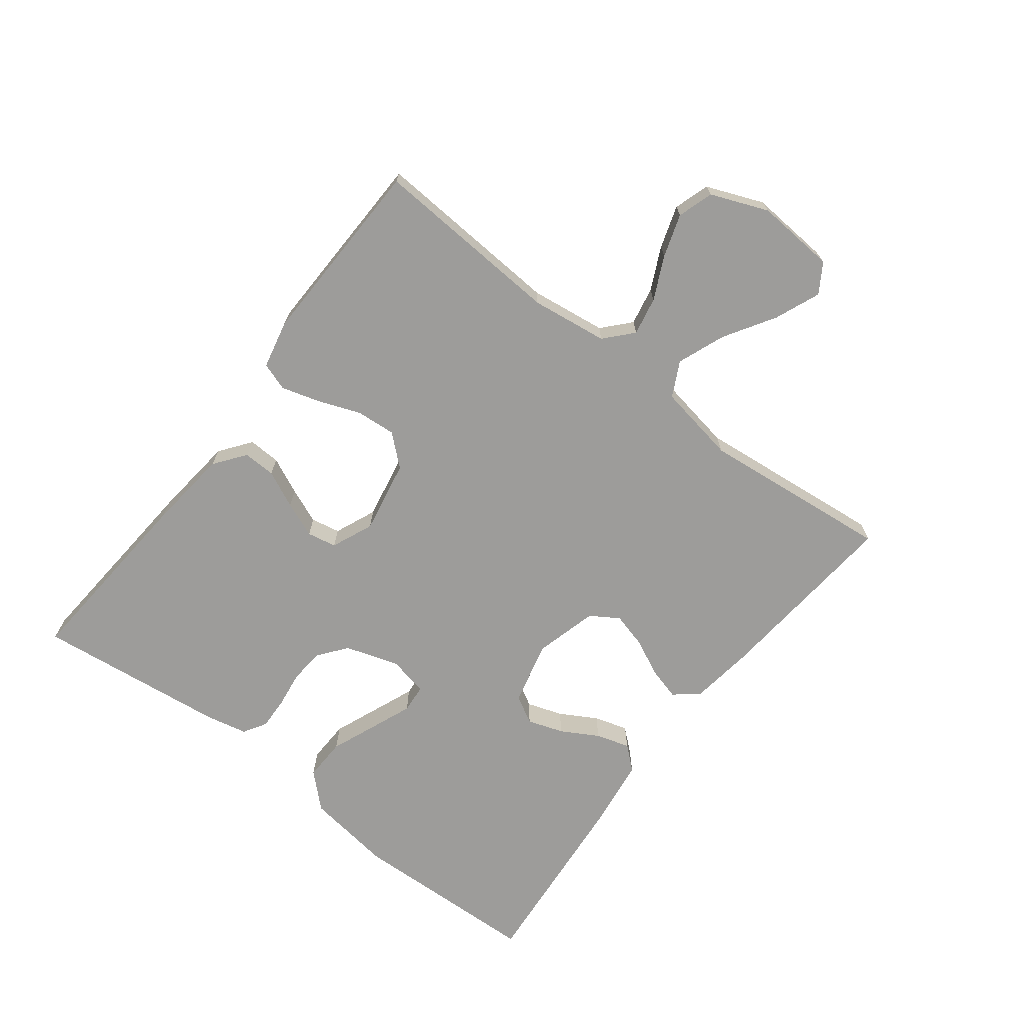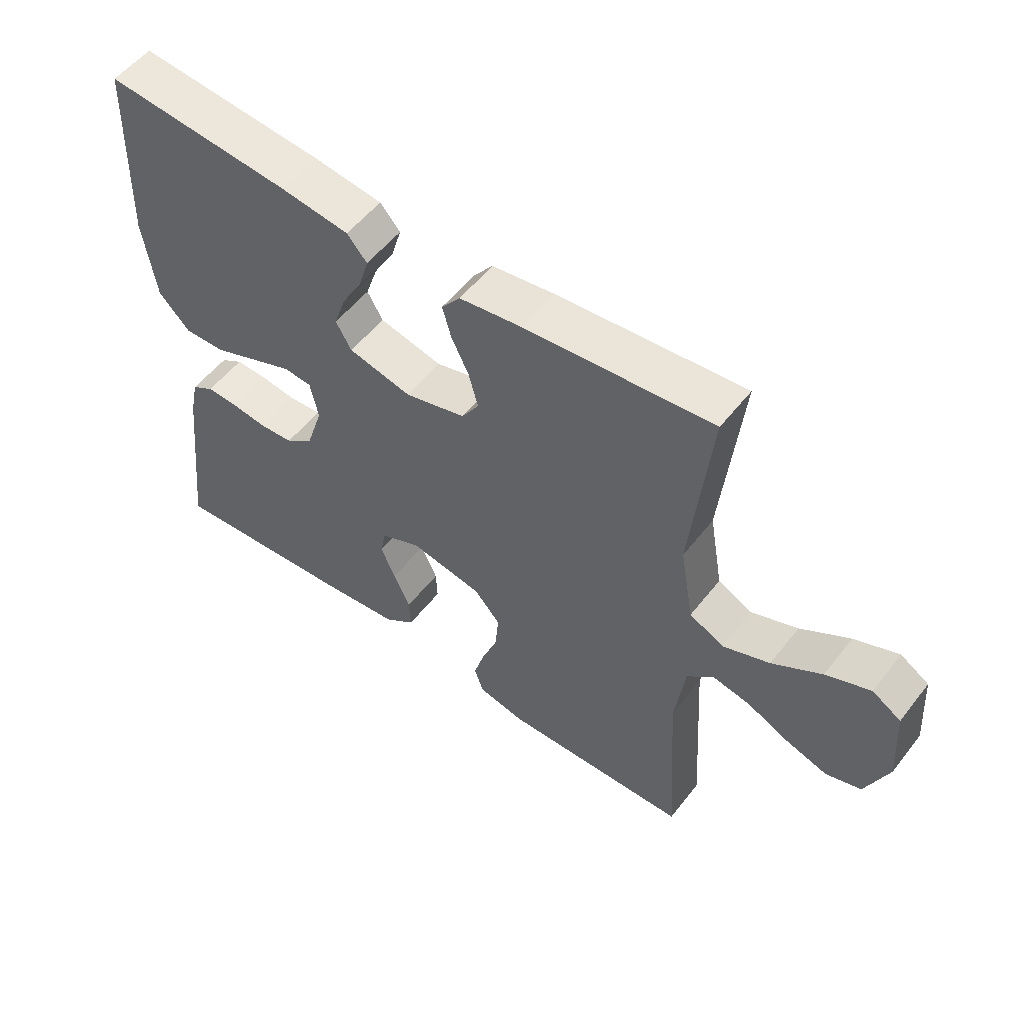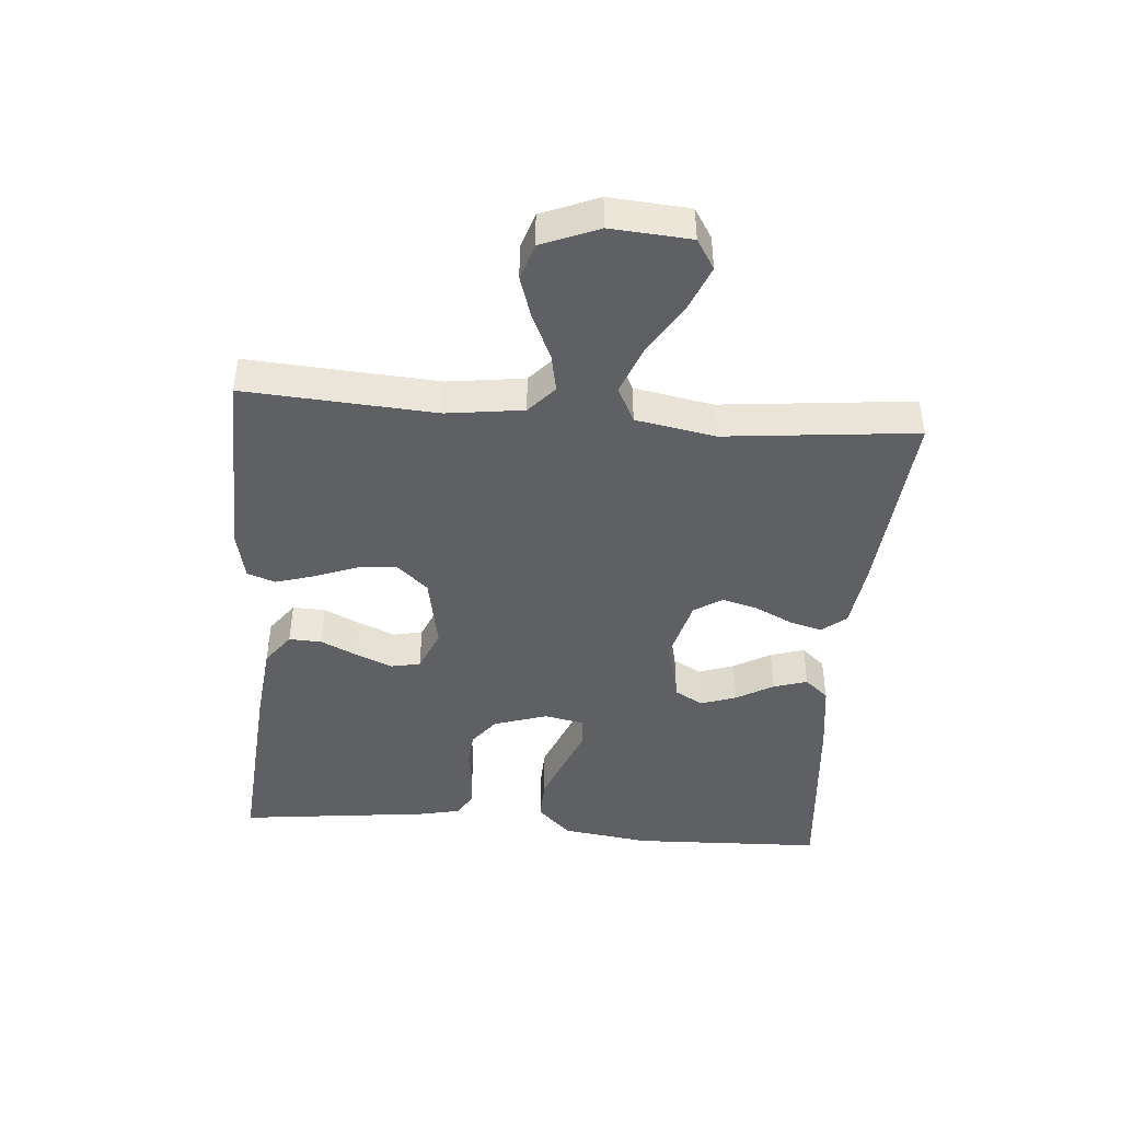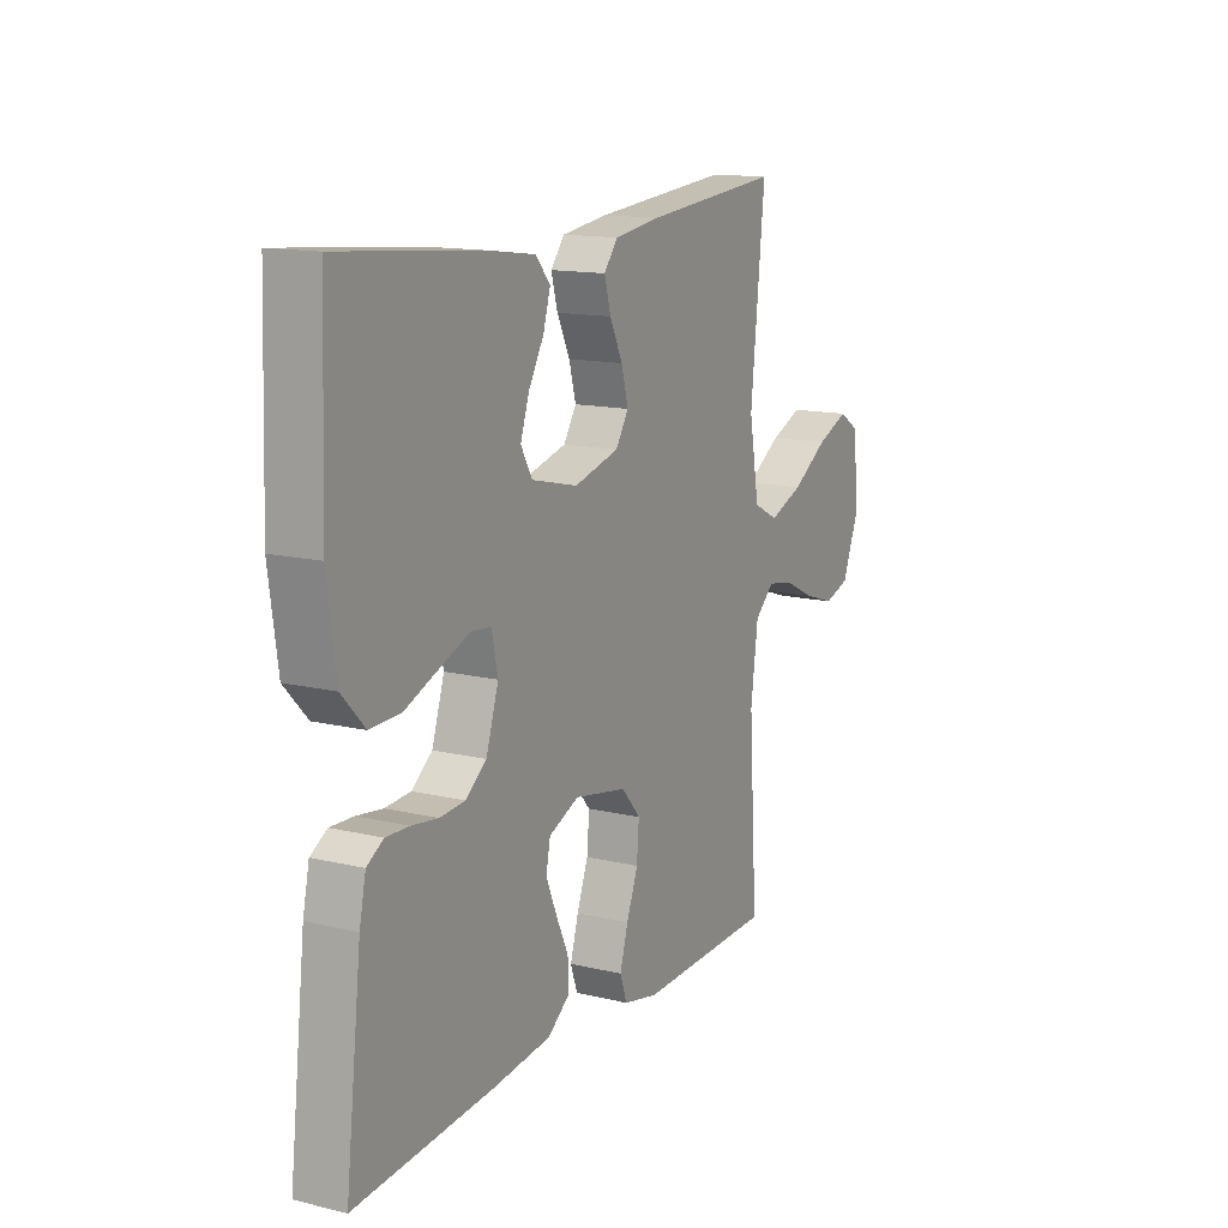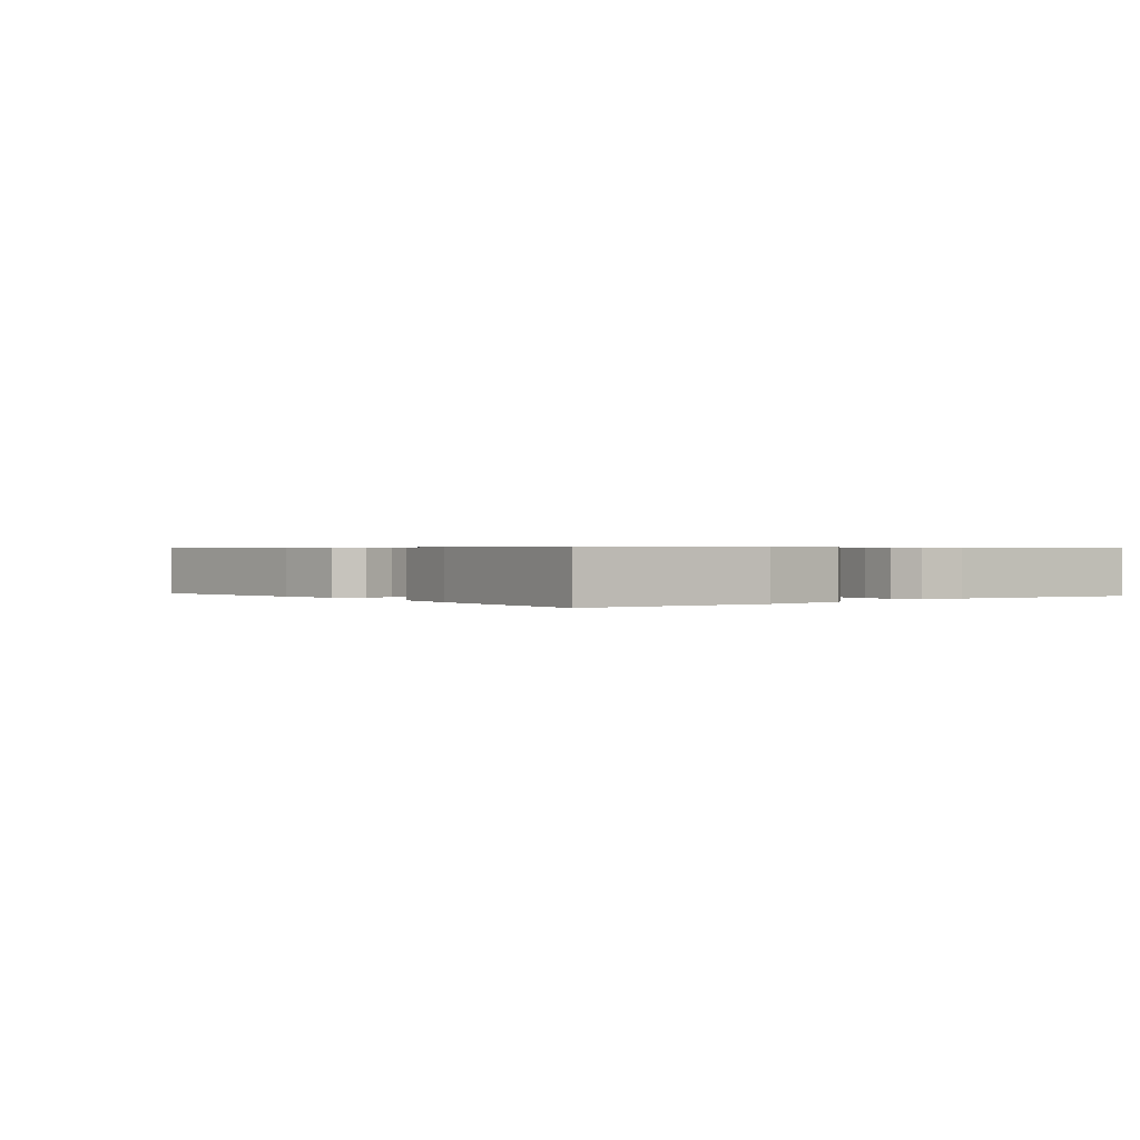
<metadata>
{"format":"obj","ext":"obj","renderer":"f3d","projection":"perspective","resolution":1024,"background":"white","views":[{"elev":-70.0,"azim":-127.6,"up":"+Y"},{"elev":54.3,"azim":-142.8,"up":"+Z"},{"elev":-44.4,"azim":-94.7,"up":"+Y"},{"elev":13.9,"azim":118.0,"up":"+Z"},{"elev":0.6,"azim":52.4,"up":"+Y"}]}
</metadata>
<code>
v 0.5 0.07 0.5
v 0.511 0.07 0.2
v 0.492 0.07 0.063
v 0.442 0.07 0.01
v 0.375 0.07 0.012
v 0.303 0.07 0.041
v 0.238 0.07 0.067
v 0.193 0.07 0.063
v 0.18 0.07 0
v 0.207 0.07 -0.084
v 0.252 0.07 -0.119
v 0.307 0.07 -0.123
v 0.364 0.07 -0.115
v 0.415 0.07 -0.113
v 0.451 0.07 -0.135
v 0.465 0.07 -0.2
v 0.5 0.07 -0.5
v 0.2 0.07 -0.477
v 0.072 0.07 -0.463
v 0.023 0.07 -0.426
v 0.025 0.07 -0.375
v 0.052 0.07 -0.317
v 0.075 0.07 -0.261
v 0.066 0.07 -0.215
v 0 0.07 -0.187
v -0.115 0.07 -0.209
v -0.157 0.07 -0.257
v -0.152 0.07 -0.319
v -0.127 0.07 -0.385
v -0.109 0.07 -0.446
v -0.124 0.07 -0.49
v -0.2 0.07 -0.507
v -0.5 0.07 -0.5
v -0.481 0.07 -0.2
v -0.497 0.07 -0.08
v -0.54 0.07 -0.041
v -0.6 0.07 -0.053
v -0.667 0.07 -0.085
v -0.734 0.07 -0.107
v -0.79 0.07 -0.089
v -0.826 0.07 0
v -0.817 0.07 0.125
v -0.771 0.07 0.154
v -0.7 0.07 0.125
v -0.621 0.07 0.076
v -0.546 0.07 0.047
v -0.491 0.07 0.075
v -0.469 0.07 0.2
v -0.5 0.07 0.5
v -0.2 0.07 0.473
v -0.099 0.07 0.459
v -0.069 0.07 0.421
v -0.083 0.07 0.37
v -0.111 0.07 0.312
v -0.126 0.07 0.256
v -0.098 0.07 0.212
v 0 0.07 0.186
v 0.101 0.07 0.21
v 0.126 0.07 0.254
v 0.107 0.07 0.31
v 0.074 0.07 0.368
v 0.058 0.07 0.421
v 0.09 0.07 0.458
v 0.2 0.07 0.473
v 0.5 0 0.5
v 0.511 0 0.2
v 0.492 0 0.063
v 0.442 0 0.01
v 0.375 0 0.012
v 0.303 0 0.041
v 0.238 0 0.067
v 0.193 0 0.063
v 0.18 0 0
v 0.207 0 -0.084
v 0.252 0 -0.119
v 0.307 0 -0.123
v 0.364 0 -0.115
v 0.415 0 -0.113
v 0.451 0 -0.135
v 0.465 0 -0.2
v 0.5 0 -0.5
v 0.2 0 -0.477
v 0.072 0 -0.463
v 0.023 0 -0.426
v 0.025 0 -0.375
v 0.052 0 -0.317
v 0.075 0 -0.261
v 0.066 0 -0.215
v 0 0 -0.187
v -0.115 0 -0.209
v -0.157 0 -0.257
v -0.152 0 -0.319
v -0.127 0 -0.385
v -0.109 0 -0.446
v -0.124 0 -0.49
v -0.2 0 -0.507
v -0.5 0 -0.5
v -0.481 0 -0.2
v -0.497 0 -0.08
v -0.54 0 -0.041
v -0.6 0 -0.053
v -0.667 0 -0.085
v -0.734 0 -0.107
v -0.79 0 -0.089
v -0.826 0 0
v -0.817 0 0.125
v -0.771 0 0.154
v -0.7 0 0.125
v -0.621 0 0.076
v -0.546 0 0.047
v -0.491 0 0.075
v -0.469 0 0.2
v -0.5 0 0.5
v -0.2 0 0.473
v -0.099 0 0.459
v -0.069 0 0.421
v -0.083 0 0.37
v -0.111 0 0.312
v -0.126 0 0.256
v -0.098 0 0.212
v 0 0 0.186
v 0.101 0 0.21
v 0.126 0 0.254
v 0.107 0 0.31
v 0.074 0 0.368
v 0.058 0 0.421
v 0.09 0 0.458
v 0.2 0 0.473
f 4 5 6
f 3 4 6
f 2 3 6
f 1 2 6
f 64 1 6
f 63 64 6
f 62 63 6
f 61 62 6
f 60 61 6
f 59 60 6 7
f 58 59 7 8
f 57 58 8 9
f 56 57 9 10
f 52 53 54
f 51 52 54
f 50 51 54
f 49 50 54
f 48 49 54
f 47 48 54 55
f 46 47 55 56
f 43 44 45
f 42 43 45
f 41 42 45
f 40 41 45
f 39 40 45
f 38 39 45
f 37 38 45
f 36 37 45 46
f 46 56 10
f 36 46 10
f 35 36 10
f 32 33 34
f 31 32 34
f 30 31 34
f 29 30 34
f 28 29 34
f 27 28 34 35
f 20 21 22
f 19 20 22
f 18 19 22
f 17 18 22
f 16 17 22
f 15 16 22
f 14 15 22
f 13 14 22
f 12 13 22
f 11 12 22 23
f 10 11 23 24
f 26 27 35
f 25 26 35 10
f 10 24 25
f 70 69 68
f 70 68 67
f 70 67 66
f 70 66 65
f 70 65 128
f 70 128 127
f 70 127 126
f 70 126 125
f 70 125 124
f 71 70 124 123
f 72 71 123 122
f 73 72 122 121
f 74 73 121 120
f 118 117 116
f 118 116 115
f 118 115 114
f 118 114 113
f 118 113 112
f 119 118 112 111
f 120 119 111 110
f 109 108 107
f 109 107 106
f 109 106 105
f 109 105 104
f 109 104 103
f 109 103 102
f 109 102 101
f 110 109 101 100
f 74 120 110
f 74 110 100
f 74 100 99
f 98 97 96
f 98 96 95
f 98 95 94
f 98 94 93
f 98 93 92
f 99 98 92 91
f 86 85 84
f 86 84 83
f 86 83 82
f 86 82 81
f 86 81 80
f 86 80 79
f 86 79 78
f 86 78 77
f 86 77 76
f 87 86 76 75
f 88 87 75 74
f 99 91 90
f 74 99 90 89
f 89 88 74
f 1 65 66 2
f 2 66 67 3
f 3 67 68 4
f 4 68 69 5
f 5 69 70 6
f 6 70 71 7
f 7 71 72 8
f 8 72 73 9
f 9 73 74 10
f 10 74 75 11
f 11 75 76 12
f 12 76 77 13
f 13 77 78 14
f 14 78 79 15
f 15 79 80 16
f 16 80 81 17
f 17 81 82 18
f 18 82 83 19
f 19 83 84 20
f 20 84 85 21
f 21 85 86 22
f 22 86 87 23
f 23 87 88 24
f 24 88 89 25
f 25 89 90 26
f 26 90 91 27
f 27 91 92 28
f 28 92 93 29
f 29 93 94 30
f 30 94 95 31
f 31 95 96 32
f 32 96 97 33
f 33 97 98 34
f 34 98 99 35
f 35 99 100 36
f 36 100 101 37
f 37 101 102 38
f 38 102 103 39
f 39 103 104 40
f 40 104 105 41
f 41 105 106 42
f 42 106 107 43
f 43 107 108 44
f 44 108 109 45
f 45 109 110 46
f 46 110 111 47
f 47 111 112 48
f 48 112 113 49
f 49 113 114 50
f 50 114 115 51
f 51 115 116 52
f 52 116 117 53
f 53 117 118 54
f 54 118 119 55
f 55 119 120 56
f 56 120 121 57
f 57 121 122 58
f 58 122 123 59
f 59 123 124 60
f 60 124 125 61
f 61 125 126 62
f 62 126 127 63
f 63 127 128 64
f 64 128 65 1

</code>
